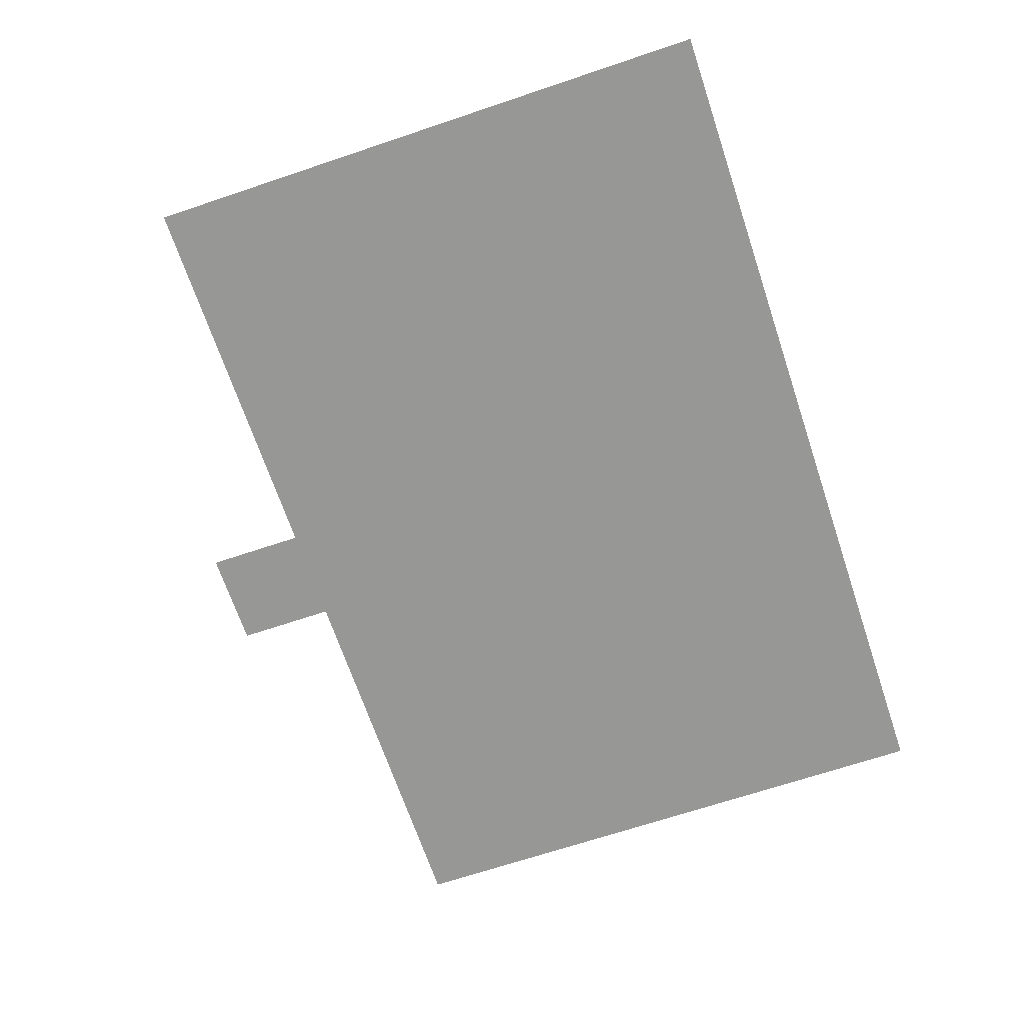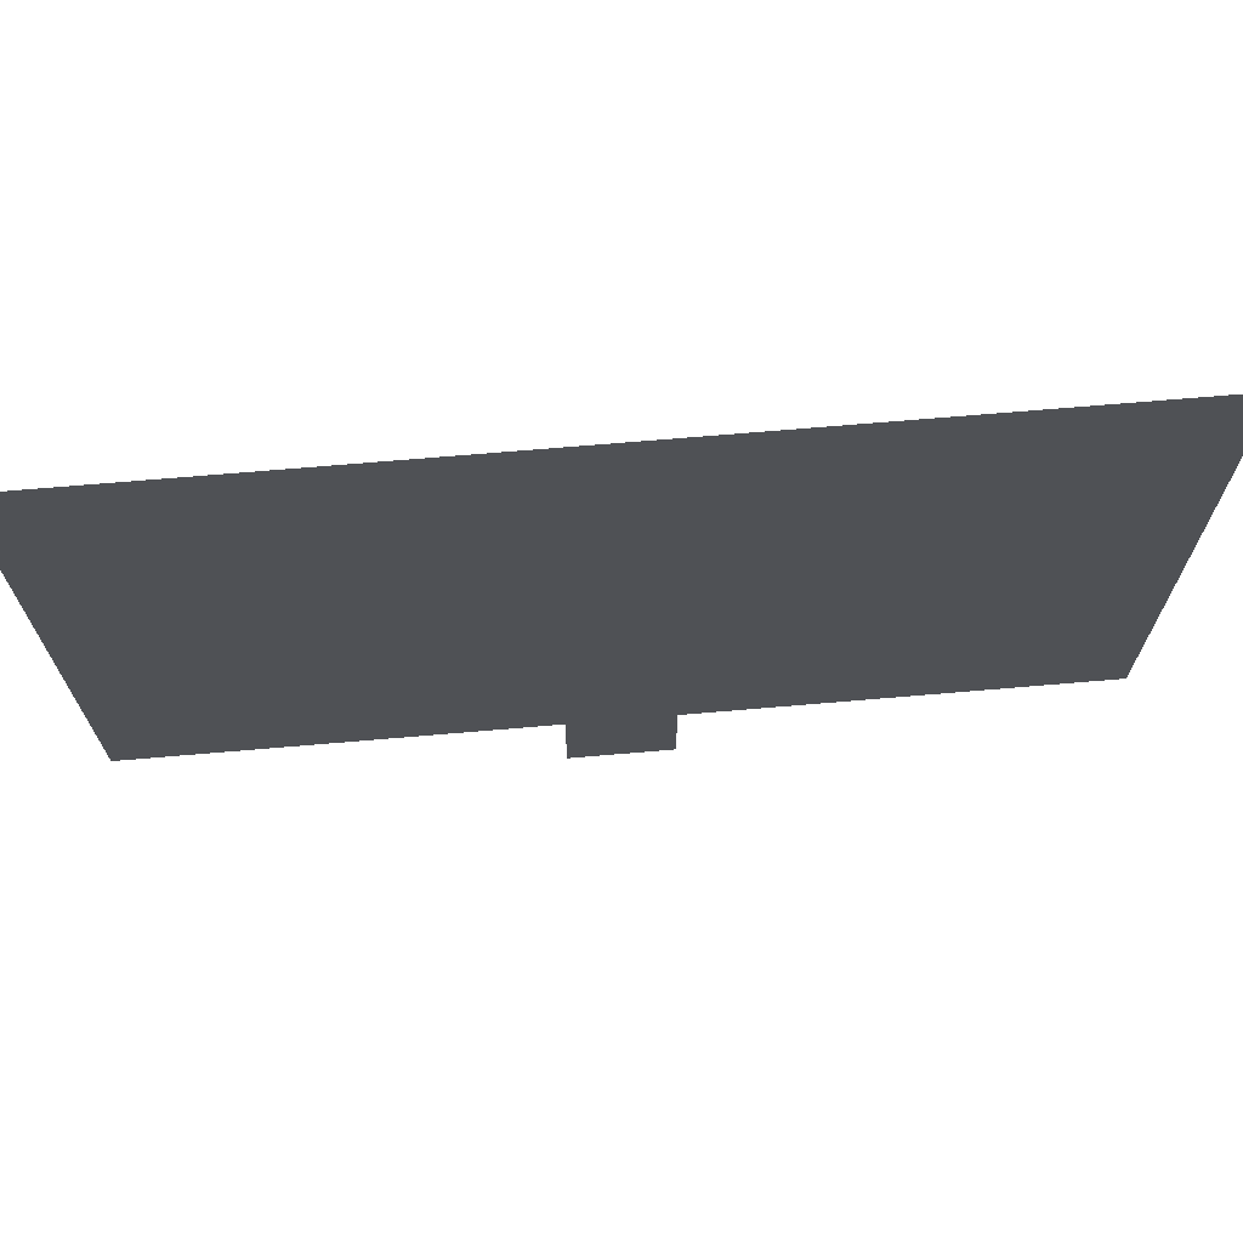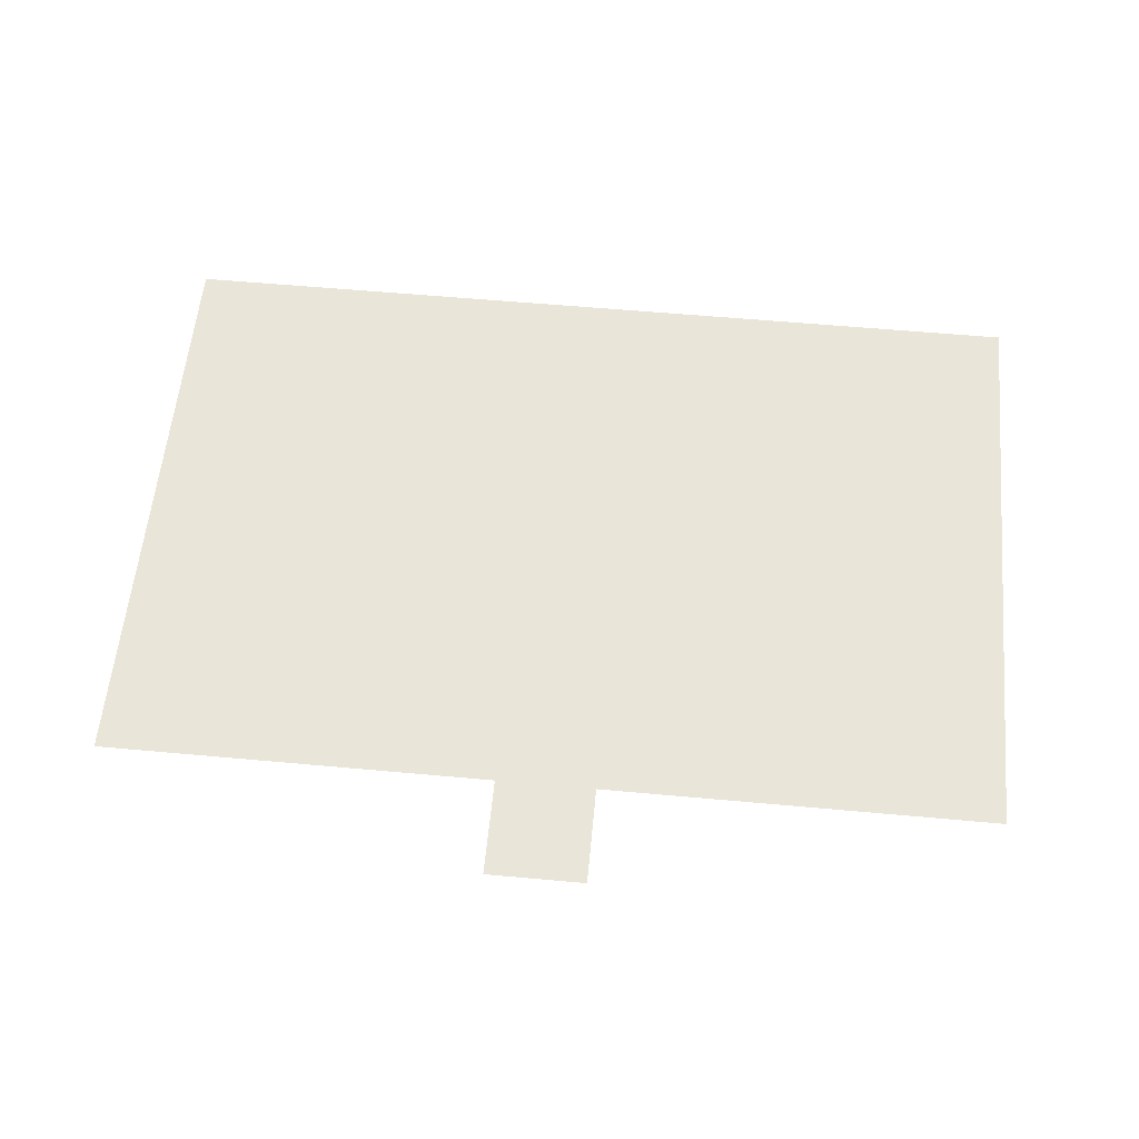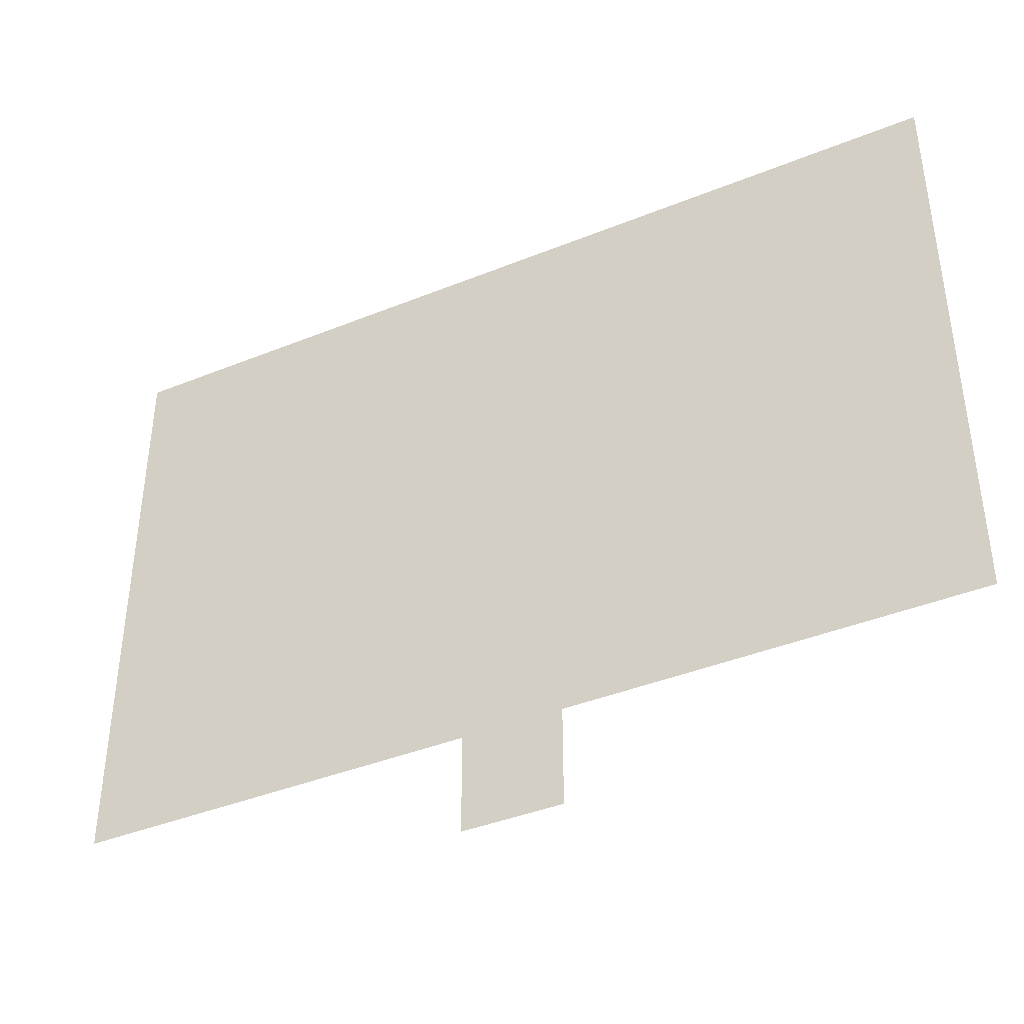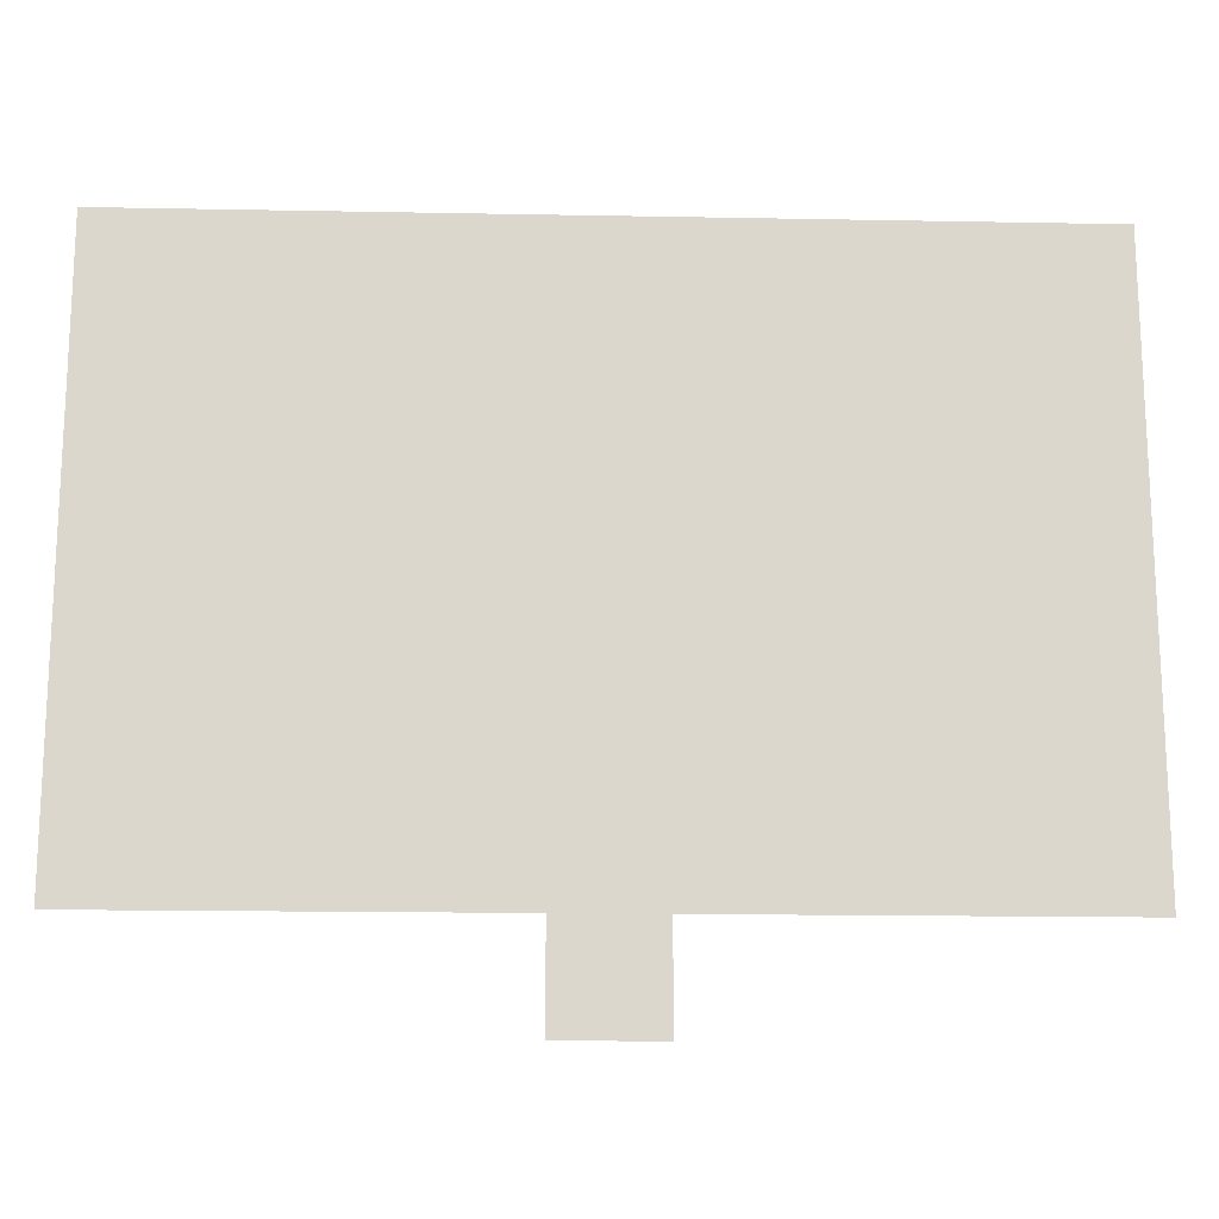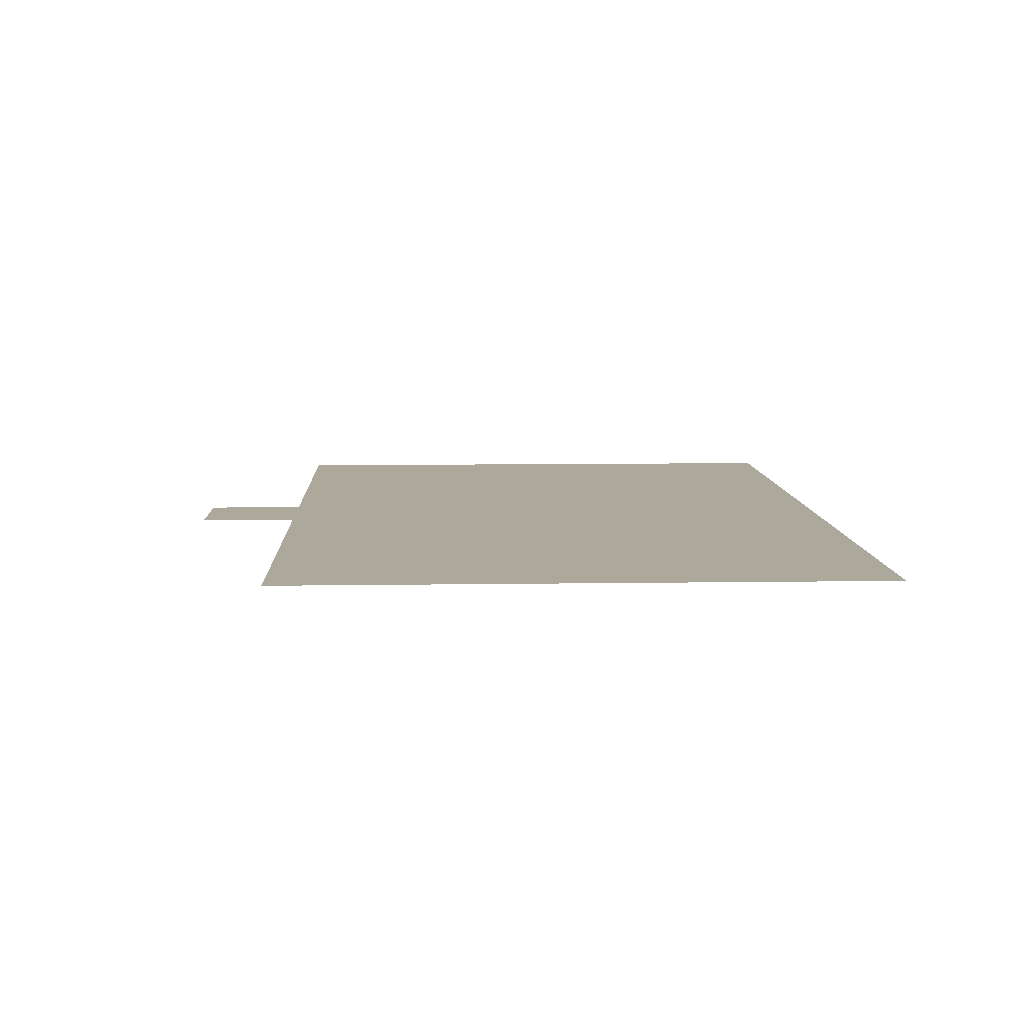
<metadata>
{"format":"obj","ext":"obj","renderer":"f3d","projection":"perspective","resolution":1024,"background":"white","views":[{"elev":-68.1,"azim":108.6,"up":"+Z"},{"elev":69.7,"azim":-4.9,"up":"+Y"},{"elev":58.1,"azim":5.4,"up":"+Z"},{"elev":-40.6,"azim":26.4,"up":"+Y"},{"elev":-16.7,"azim":-2.2,"up":"+Y"},{"elev":8.5,"azim":87.6,"up":"+Z"}]}
</metadata>
<code>
v -128 -32 0
v -144 -32 0
v -144 -16 0
v -128 -16 0
v -112 -32 0
v -112 -16 0
v -96 -32 0
v -96 -16 0
v -80 -32 0
v -80 -16 0
v -64 -32 0
v -64 -16 0
v -48 -32 0
v -48 -16 0
v -32 -32 0
v -32 -16 0
v -16 -32 0
v -16 -16 0
v 0 -32 0
v 0 -16 0
v -128 -48 0
v -144 -48 0
v -112 -48 0
v -96 -48 0
v -80 -48 0
v -64 -48 0
v -48 -48 0
v -32 -48 0
v -16 -48 0
v 0 -48 0
v -128 -64 0
v -144 -64 0
v -112 -64 0
v -96 -64 0
v -80 -64 0
v -64 -64 0
v -48 -64 0
v -32 -64 0
v -16 -64 0
v 0 -64 0
v -128 -80 0
v -144 -80 0
v -112 -80 0
v -96 -80 0
v -80 -80 0
v -64 -80 0
v -48 -80 0
v -32 -80 0
v -16 -80 0
v 0 -80 0
v -128 -96 0
v -144 -96 0
v -112 -96 0
v -96 -96 0
v -80 -96 0
v -64 -96 0
v -48 -96 0
v -32 -96 0
v -16 -96 0
v 0 -96 0
v -64 -112 0
v -80 -112 0
v -144 0 0
v -128 0 0
v -112 0 0
v -96 0 0
v -80 0 0
v -64 0 0
v -48 0 0
v -32 0 0
v -16 0 0
v 0 0 0
g mesh_0001
f 1 2 3 4
f 5 1 4 6
f 7 5 6 8
f 9 7 8 10
f 11 9 10 12
f 13 11 12 14
f 15 13 14 16
f 17 15 16 18
f 19 17 18 20
f 21 22 2 1
f 23 21 1 5
f 24 23 5 7
f 25 24 7 9
f 26 25 9 11
f 27 26 11 13
f 28 27 13 15
f 29 28 15 17
f 30 29 17 19
f 31 32 22 21
f 33 31 21 23
f 34 33 23 24
f 35 34 24 25
f 36 35 25 26
f 37 36 26 27
f 38 37 27 28
f 39 38 28 29
f 40 39 29 30
f 41 42 32 31
f 43 41 31 33
f 44 43 33 34
f 45 44 34 35
f 46 45 35 36
f 47 46 36 37
f 48 47 37 38
f 49 48 38 39
f 50 49 39 40
f 51 52 42 41
f 53 51 41 43
f 54 53 43 44
f 55 54 44 45
f 56 55 45 46
f 57 56 46 47
f 58 57 47 48
f 59 58 48 49
f 60 59 49 50
f 61 62 55 56
g mesh_0002
f 4 3 63 64
f 6 4 64 65
f 8 6 65 66
f 10 8 66 67
f 12 10 67 68
f 14 12 68 69
f 16 14 69 70
f 18 16 70 71
f 20 18 71 72
f 1 2 3 4
f 5 1 4 6
f 7 5 6 8
f 9 7 8 10
f 11 9 10 12
f 13 11 12 14
f 15 13 14 16
f 17 15 16 18
f 19 17 18 20
f 21 22 2 1
f 30 29 17 19
f 33 31 21 23
f 36 35 25 26
f 39 38 28 29
f 56 55 45 46

</code>
